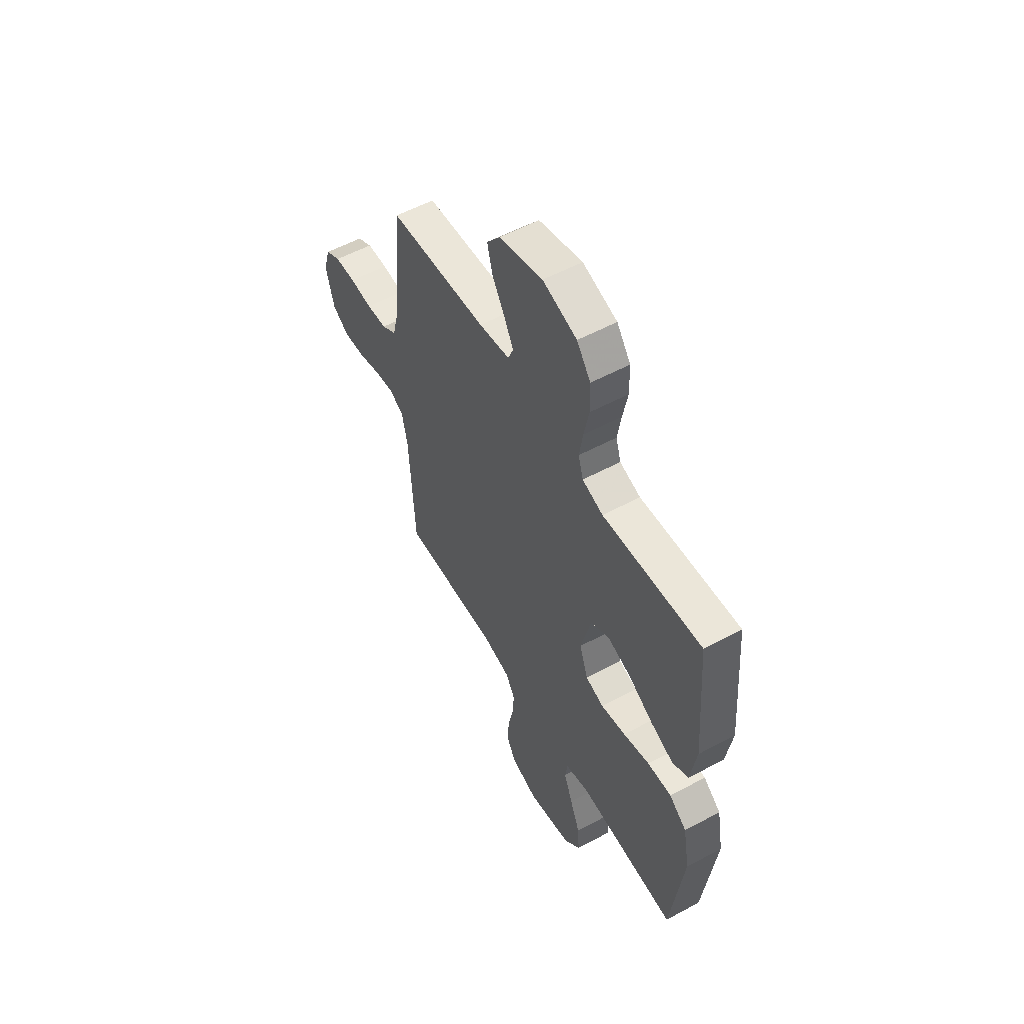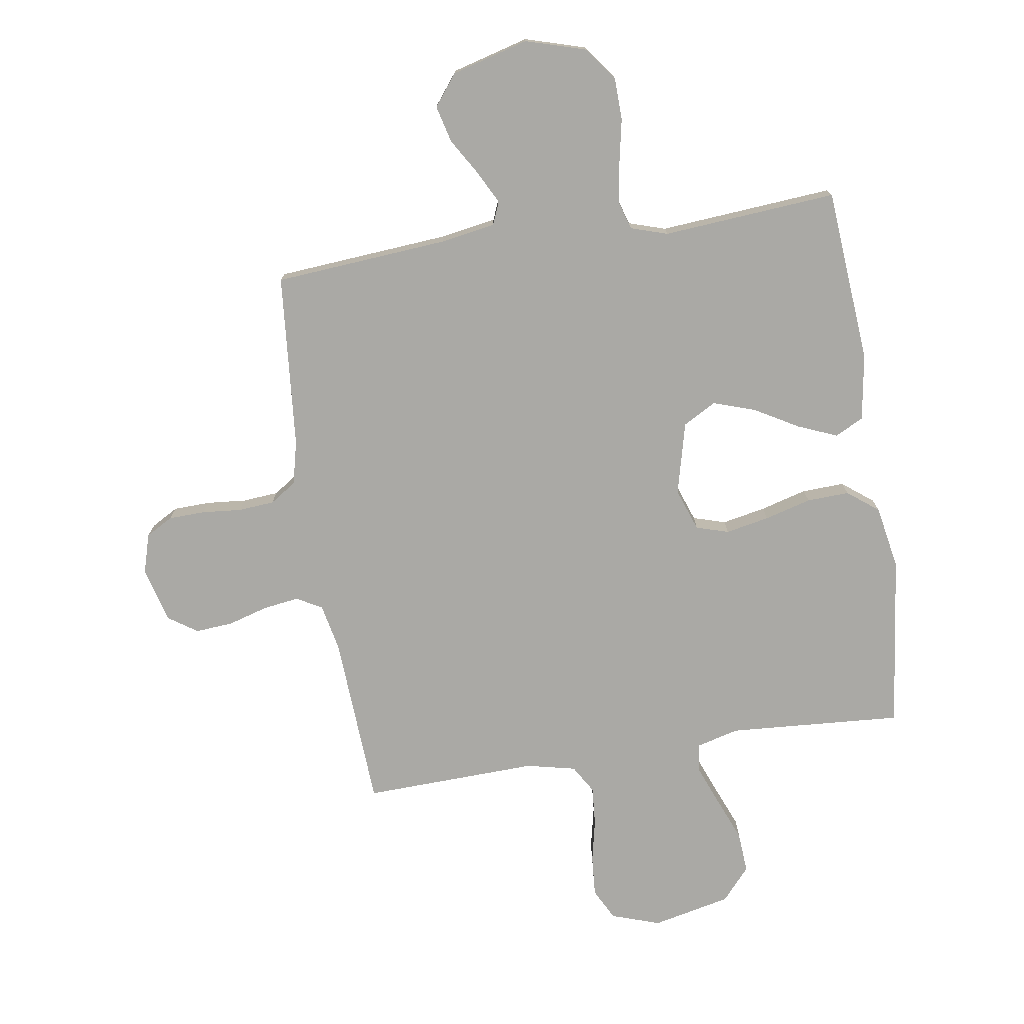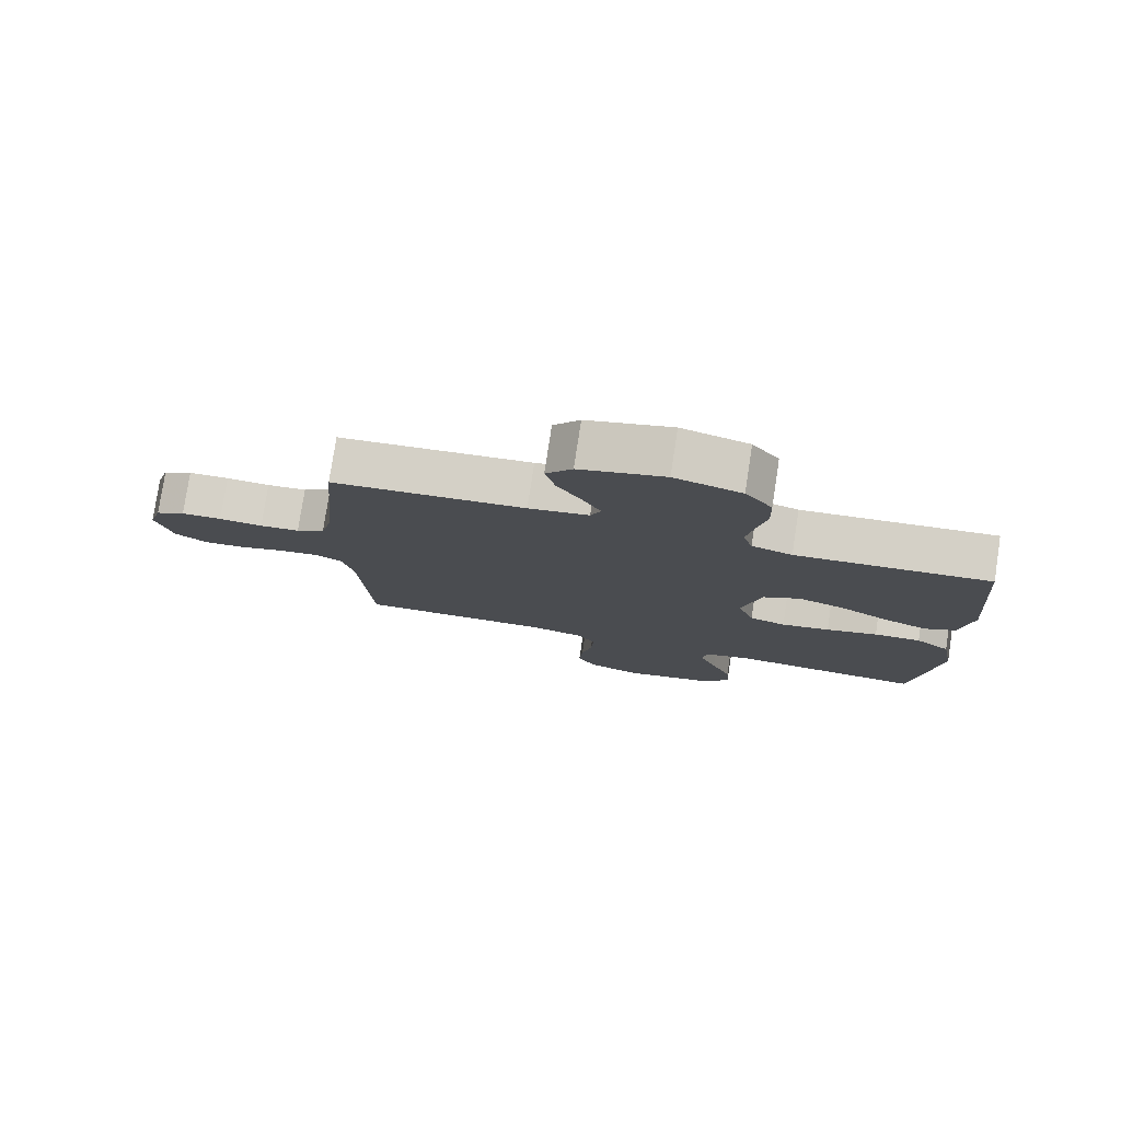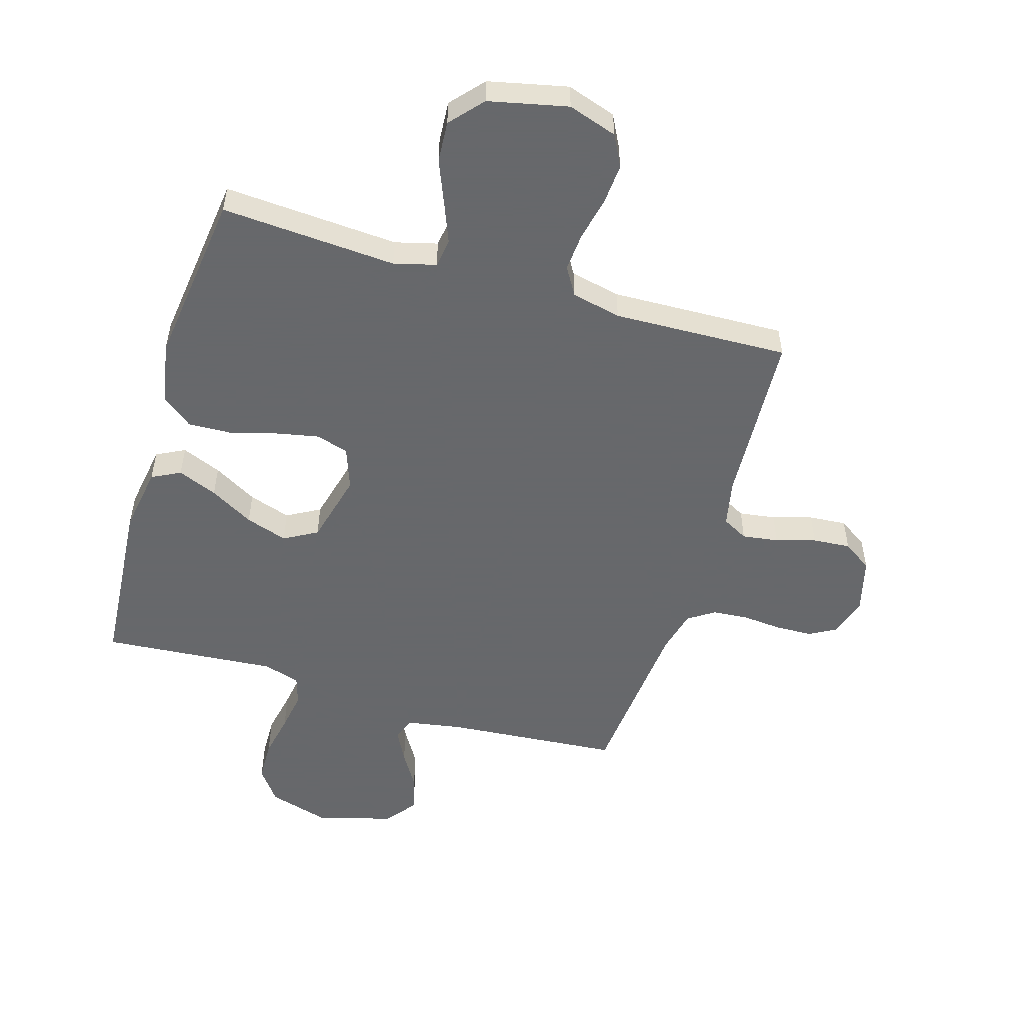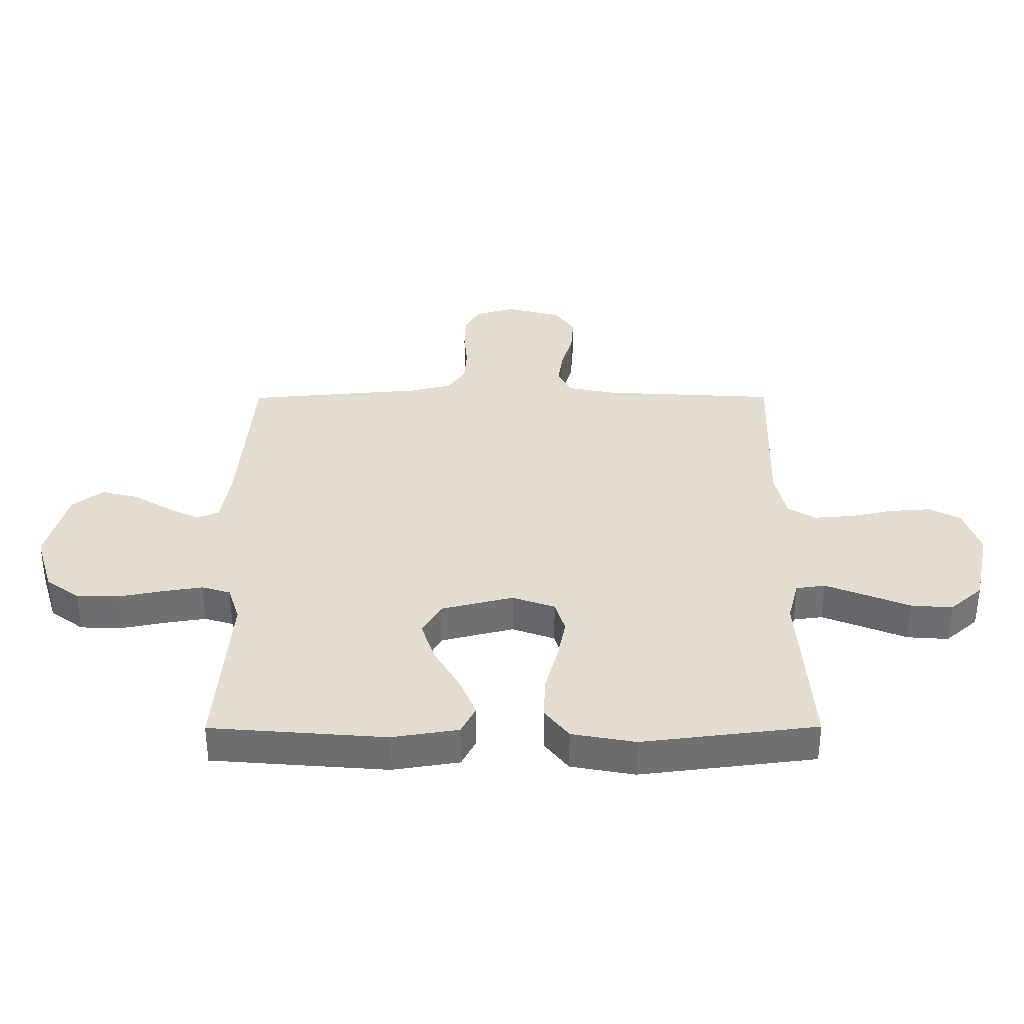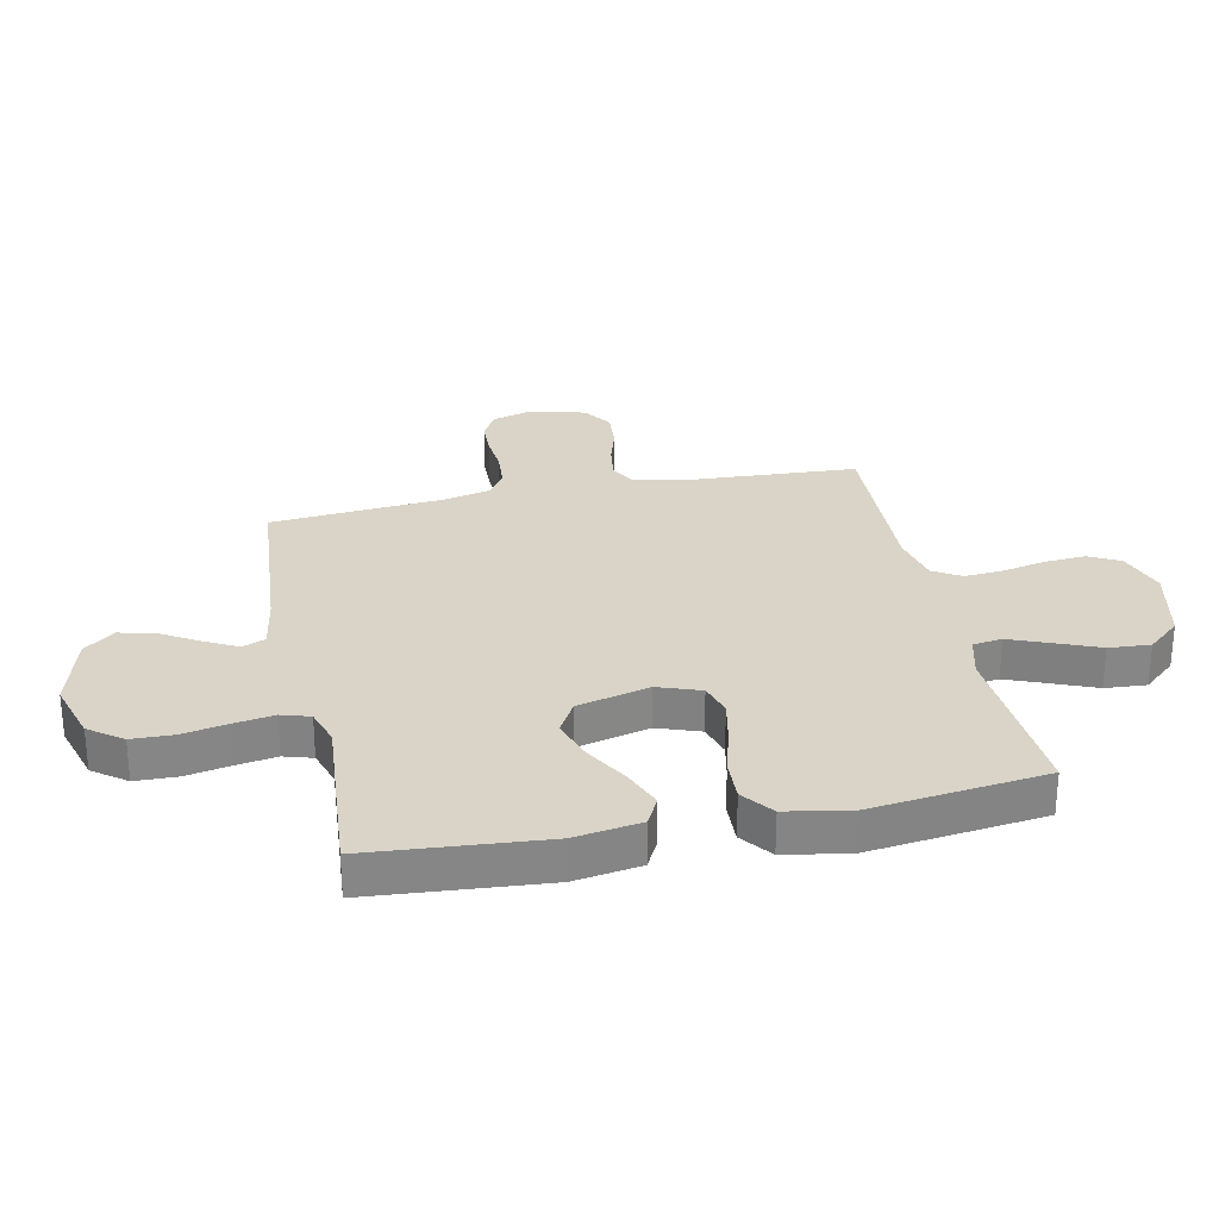
<metadata>
{"format":"obj","ext":"obj","renderer":"f3d","projection":"perspective","resolution":1024,"background":"white","views":[{"elev":56.0,"azim":60.6,"up":"+Z"},{"elev":-75.4,"azim":8.8,"up":"+Y"},{"elev":78.5,"azim":8.7,"up":"+Z"},{"elev":-52.3,"azim":163.3,"up":"+Y"},{"elev":35.2,"azim":89.8,"up":"+Y"},{"elev":28.4,"azim":78.2,"up":"+Y"}]}
</metadata>
<code>
v -0.5 0.07 0.5
v -0.2 0.07 0.524
v -0.106 0.07 0.54
v -0.09 0.07 0.579
v -0.119 0.07 0.635
v -0.157 0.07 0.698
v -0.173 0.07 0.761
v -0.132 0.07 0.814
v 0 0.07 0.85
v 0.104 0.07 0.819
v 0.146 0.07 0.762
v 0.148 0.07 0.69
v 0.133 0.07 0.614
v 0.122 0.07 0.545
v 0.137 0.07 0.496
v 0.2 0.07 0.476
v 0.5 0.07 0.5
v 0.524 0.07 0.2
v 0.506 0.07 0.086
v 0.457 0.07 0.061
v 0.389 0.07 0.089
v 0.314 0.07 0.132
v 0.242 0.07 0.156
v 0.185 0.07 0.124
v 0.154 0.07 0
v 0.18 0.07 -0.073
v 0.236 0.07 -0.09
v 0.311 0.07 -0.075
v 0.391 0.07 -0.053
v 0.464 0.07 -0.05
v 0.517 0.07 -0.091
v 0.537 0.07 -0.2
v 0.5 0.07 -0.5
v 0.2 0.07 -0.48
v 0.128 0.07 -0.499
v 0.121 0.07 -0.549
v 0.148 0.07 -0.617
v 0.179 0.07 -0.693
v 0.184 0.07 -0.764
v 0.135 0.07 -0.82
v 0 0.07 -0.85
v -0.084 0.07 -0.822
v -0.112 0.07 -0.768
v -0.107 0.07 -0.698
v -0.091 0.07 -0.624
v -0.086 0.07 -0.557
v -0.115 0.07 -0.509
v -0.2 0.07 -0.49
v -0.5 0.07 -0.5
v -0.517 0.07 -0.2
v -0.534 0.07 -0.119
v -0.578 0.07 -0.095
v -0.64 0.07 -0.104
v -0.708 0.07 -0.124
v -0.773 0.07 -0.129
v -0.823 0.07 -0.095
v -0.848 0.07 0
v -0.828 0.07 0.068
v -0.782 0.07 0.094
v -0.719 0.07 0.096
v -0.651 0.07 0.09
v -0.589 0.07 0.095
v -0.544 0.07 0.125
v -0.526 0.07 0.2
v -0.5 0 0.5
v -0.2 0 0.524
v -0.106 0 0.54
v -0.09 0 0.579
v -0.119 0 0.635
v -0.157 0 0.698
v -0.173 0 0.761
v -0.132 0 0.814
v 0 0 0.85
v 0.104 0 0.819
v 0.146 0 0.762
v 0.148 0 0.69
v 0.133 0 0.614
v 0.122 0 0.545
v 0.137 0 0.496
v 0.2 0 0.476
v 0.5 0 0.5
v 0.524 0 0.2
v 0.506 0 0.086
v 0.457 0 0.061
v 0.389 0 0.089
v 0.314 0 0.132
v 0.242 0 0.156
v 0.185 0 0.124
v 0.154 0 0
v 0.18 0 -0.073
v 0.236 0 -0.09
v 0.311 0 -0.075
v 0.391 0 -0.053
v 0.464 0 -0.05
v 0.517 0 -0.091
v 0.537 0 -0.2
v 0.5 0 -0.5
v 0.2 0 -0.48
v 0.128 0 -0.499
v 0.121 0 -0.549
v 0.148 0 -0.617
v 0.179 0 -0.693
v 0.184 0 -0.764
v 0.135 0 -0.82
v 0 0 -0.85
v -0.084 0 -0.822
v -0.112 0 -0.768
v -0.107 0 -0.698
v -0.091 0 -0.624
v -0.086 0 -0.557
v -0.115 0 -0.509
v -0.2 0 -0.49
v -0.5 0 -0.5
v -0.517 0 -0.2
v -0.534 0 -0.119
v -0.578 0 -0.095
v -0.64 0 -0.104
v -0.708 0 -0.124
v -0.773 0 -0.129
v -0.823 0 -0.095
v -0.848 0 0
v -0.828 0 0.068
v -0.782 0 0.094
v -0.719 0 0.096
v -0.651 0 0.09
v -0.589 0 0.095
v -0.544 0 0.125
v -0.526 0 0.2
f 59 60 61
f 58 59 61
f 57 58 61
f 56 57 61
f 55 56 61
f 54 55 61
f 53 54 61
f 52 53 61 62
f 51 52 62 63
f 48 49 50
f 51 63 64
f 50 51 64
f 48 50 64
f 47 48 64
f 43 44 45
f 42 43 45
f 41 42 45
f 40 41 45
f 39 40 45
f 38 39 45
f 37 38 45
f 36 37 45 46
f 64 1 2
f 47 64 2
f 46 47 2
f 36 46 2
f 35 36 2
f 32 33 34
f 31 32 34
f 30 31 34
f 29 30 34
f 28 29 34
f 20 21 22
f 19 20 22
f 18 19 22
f 17 18 22
f 16 17 22
f 15 16 22 23
f 11 12 13
f 10 11 13
f 9 10 13
f 8 9 13
f 7 8 13
f 6 7 13
f 5 6 13
f 4 5 13 14
f 3 4 14 15
f 27 28 34 35
f 26 27 35
f 35 2 3
f 26 35 3
f 25 26 3
f 24 25 3 15
f 15 23 24
f 125 124 123
f 125 123 122
f 125 122 121
f 125 121 120
f 125 120 119
f 125 119 118
f 125 118 117
f 126 125 117 116
f 127 126 116 115
f 114 113 112
f 128 127 115
f 128 115 114
f 128 114 112
f 128 112 111
f 109 108 107
f 109 107 106
f 109 106 105
f 109 105 104
f 109 104 103
f 109 103 102
f 109 102 101
f 110 109 101 100
f 66 65 128
f 66 128 111
f 66 111 110
f 66 110 100
f 66 100 99
f 98 97 96
f 98 96 95
f 98 95 94
f 98 94 93
f 98 93 92
f 86 85 84
f 86 84 83
f 86 83 82
f 86 82 81
f 86 81 80
f 87 86 80 79
f 77 76 75
f 77 75 74
f 77 74 73
f 77 73 72
f 77 72 71
f 77 71 70
f 77 70 69
f 78 77 69 68
f 79 78 68 67
f 99 98 92 91
f 99 91 90
f 67 66 99
f 67 99 90
f 67 90 89
f 79 67 89 88
f 88 87 79
f 1 65 66 2
f 2 66 67 3
f 3 67 68 4
f 4 68 69 5
f 5 69 70 6
f 6 70 71 7
f 7 71 72 8
f 8 72 73 9
f 9 73 74 10
f 10 74 75 11
f 11 75 76 12
f 12 76 77 13
f 13 77 78 14
f 14 78 79 15
f 15 79 80 16
f 16 80 81 17
f 17 81 82 18
f 18 82 83 19
f 19 83 84 20
f 20 84 85 21
f 21 85 86 22
f 22 86 87 23
f 23 87 88 24
f 24 88 89 25
f 25 89 90 26
f 26 90 91 27
f 27 91 92 28
f 28 92 93 29
f 29 93 94 30
f 30 94 95 31
f 31 95 96 32
f 32 96 97 33
f 33 97 98 34
f 34 98 99 35
f 35 99 100 36
f 36 100 101 37
f 37 101 102 38
f 38 102 103 39
f 39 103 104 40
f 40 104 105 41
f 41 105 106 42
f 42 106 107 43
f 43 107 108 44
f 44 108 109 45
f 45 109 110 46
f 46 110 111 47
f 47 111 112 48
f 48 112 113 49
f 49 113 114 50
f 50 114 115 51
f 51 115 116 52
f 52 116 117 53
f 53 117 118 54
f 54 118 119 55
f 55 119 120 56
f 56 120 121 57
f 57 121 122 58
f 58 122 123 59
f 59 123 124 60
f 60 124 125 61
f 61 125 126 62
f 62 126 127 63
f 63 127 128 64
f 64 128 65 1

</code>
